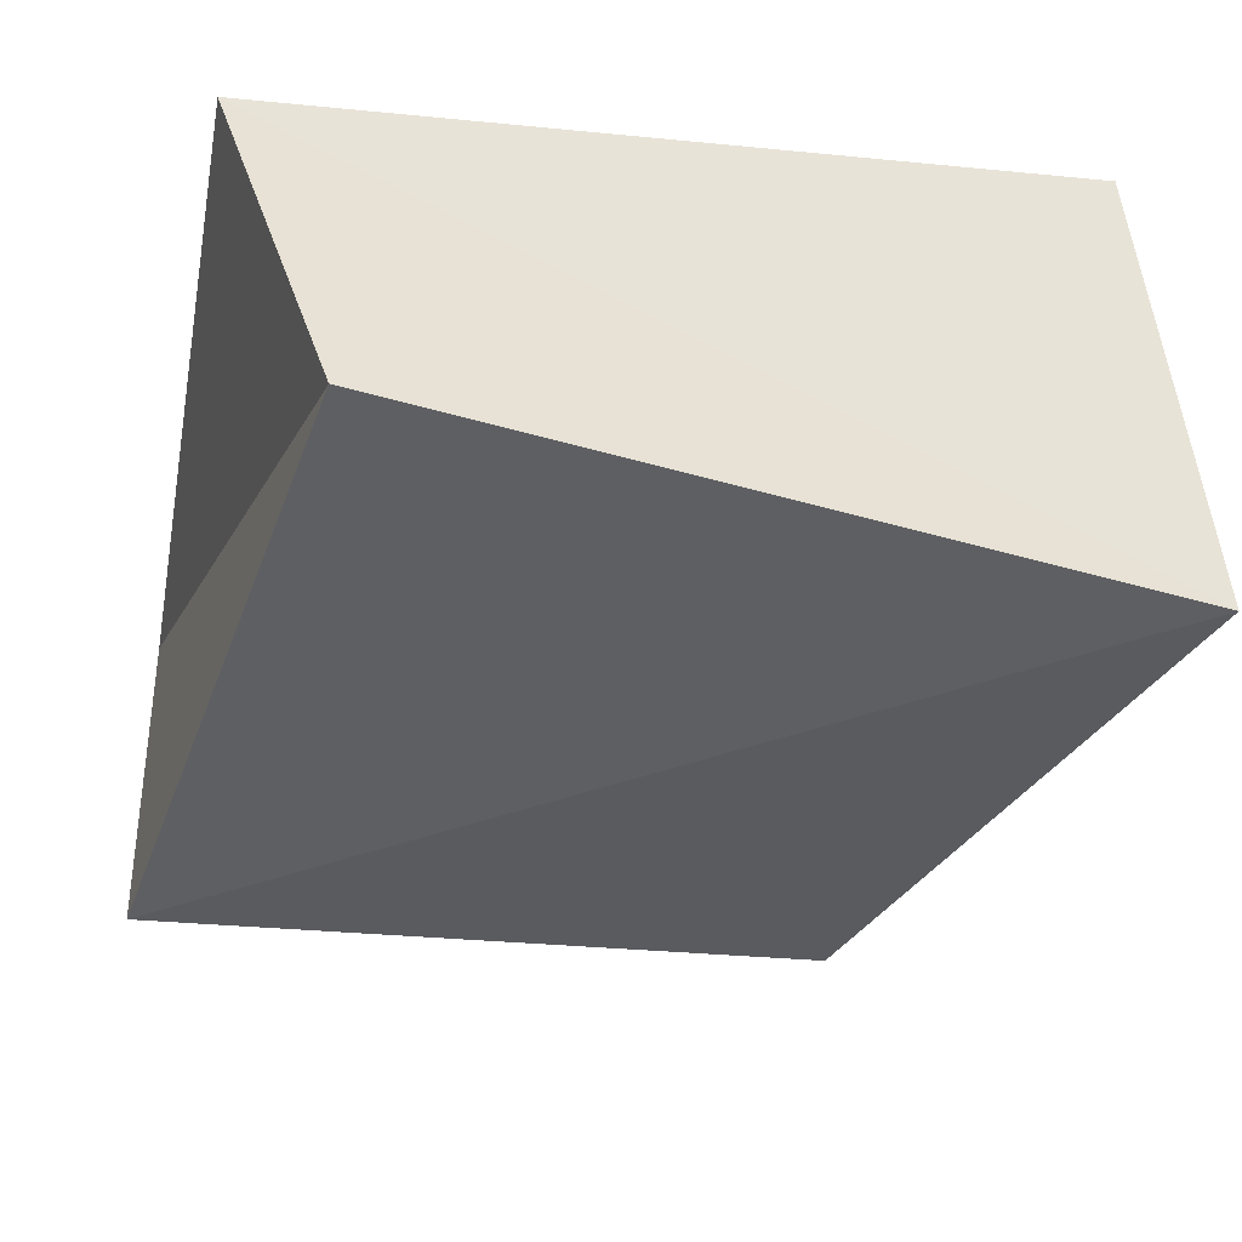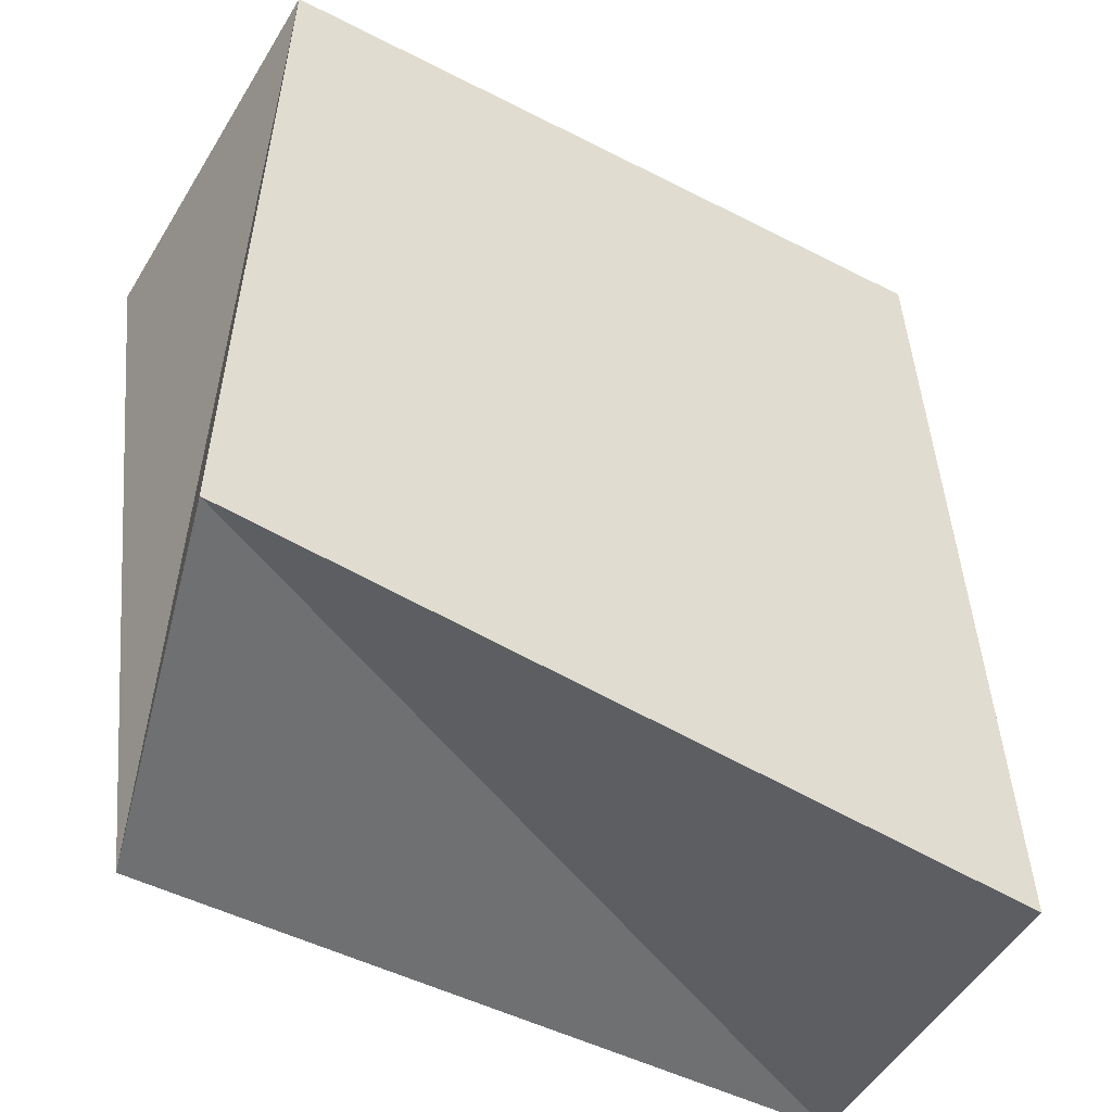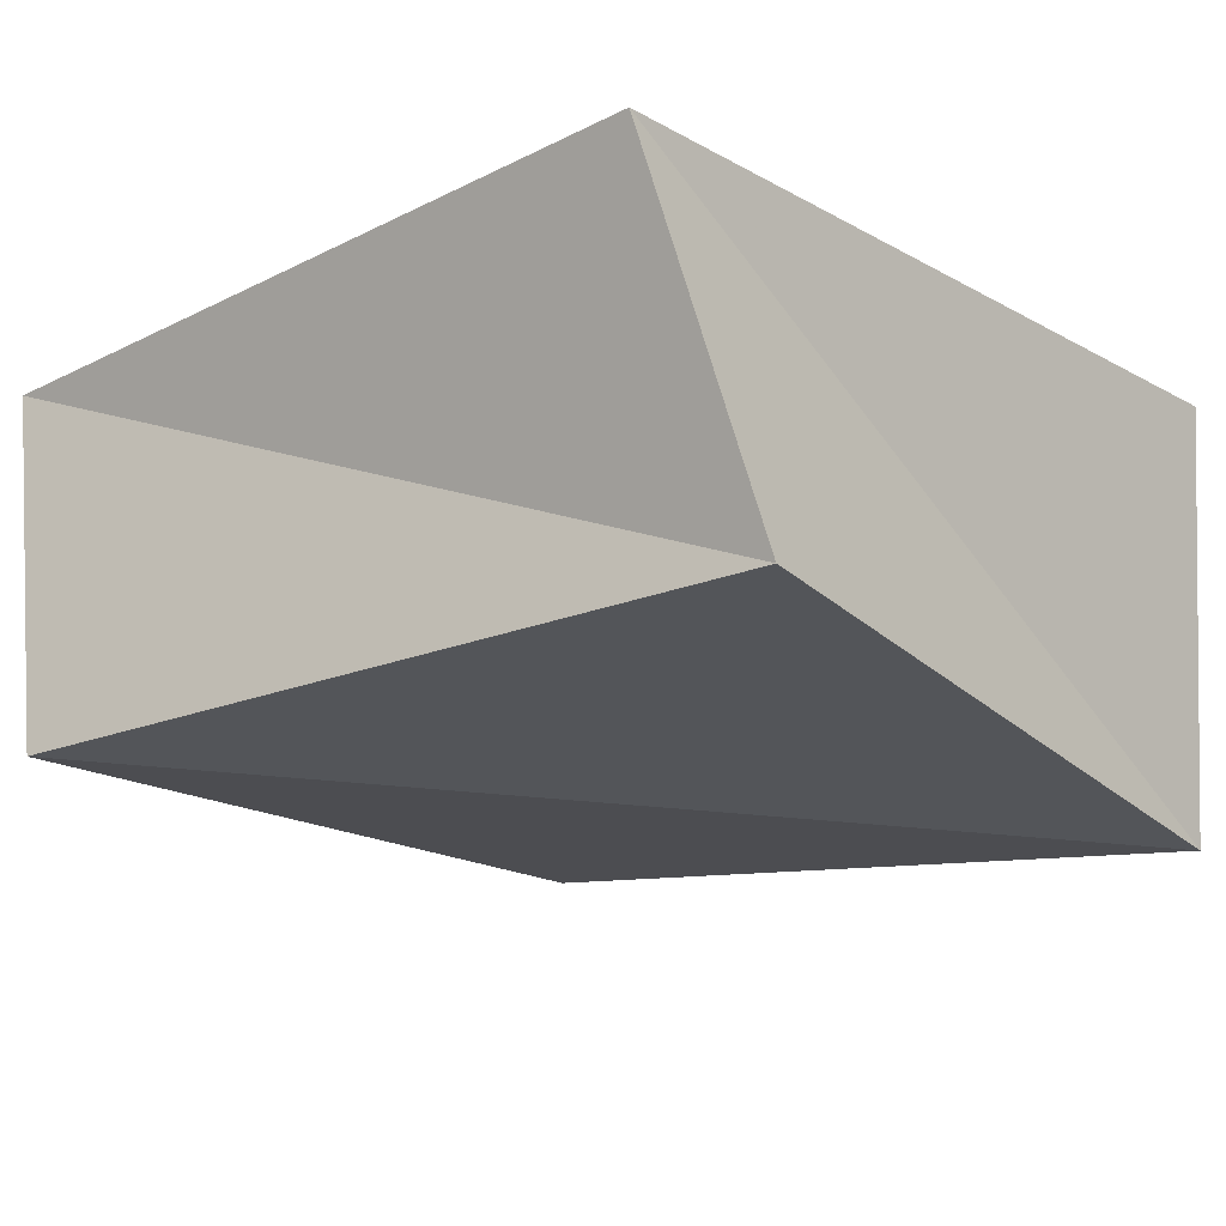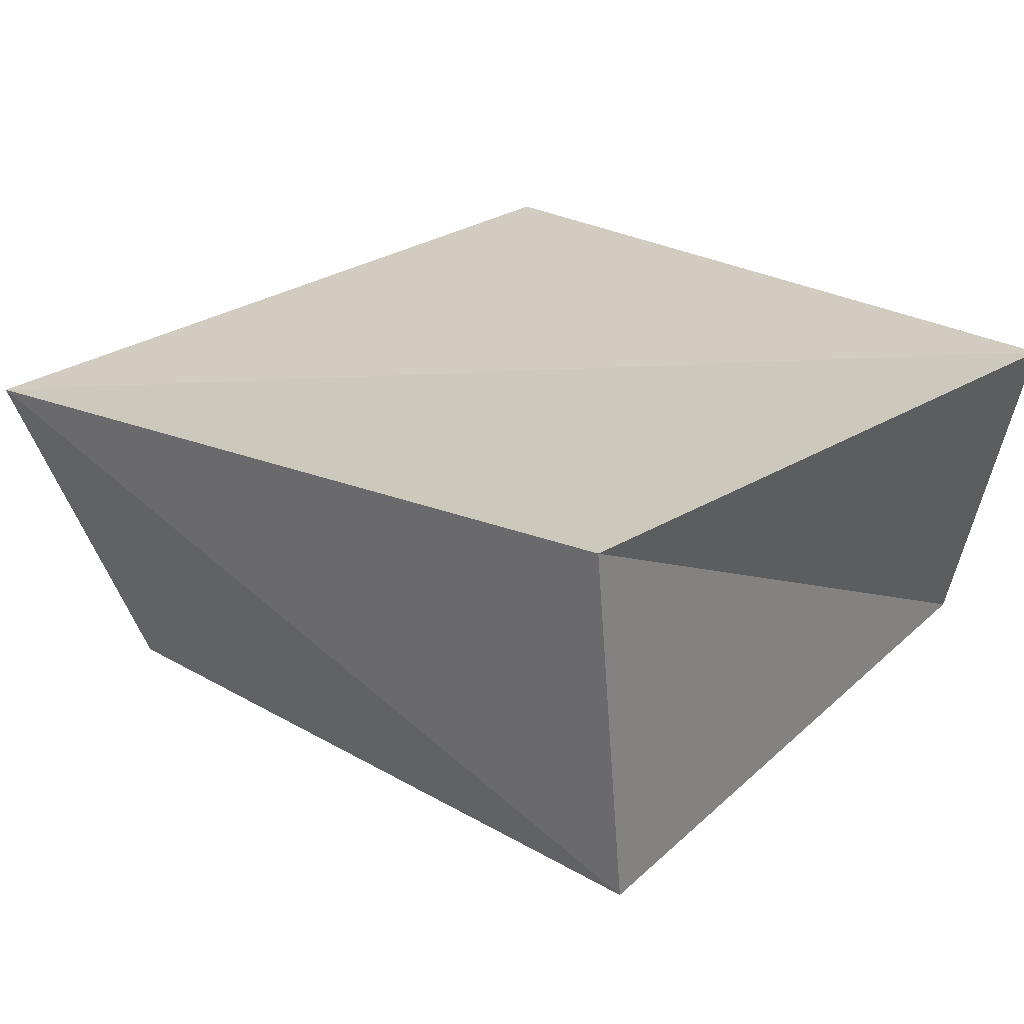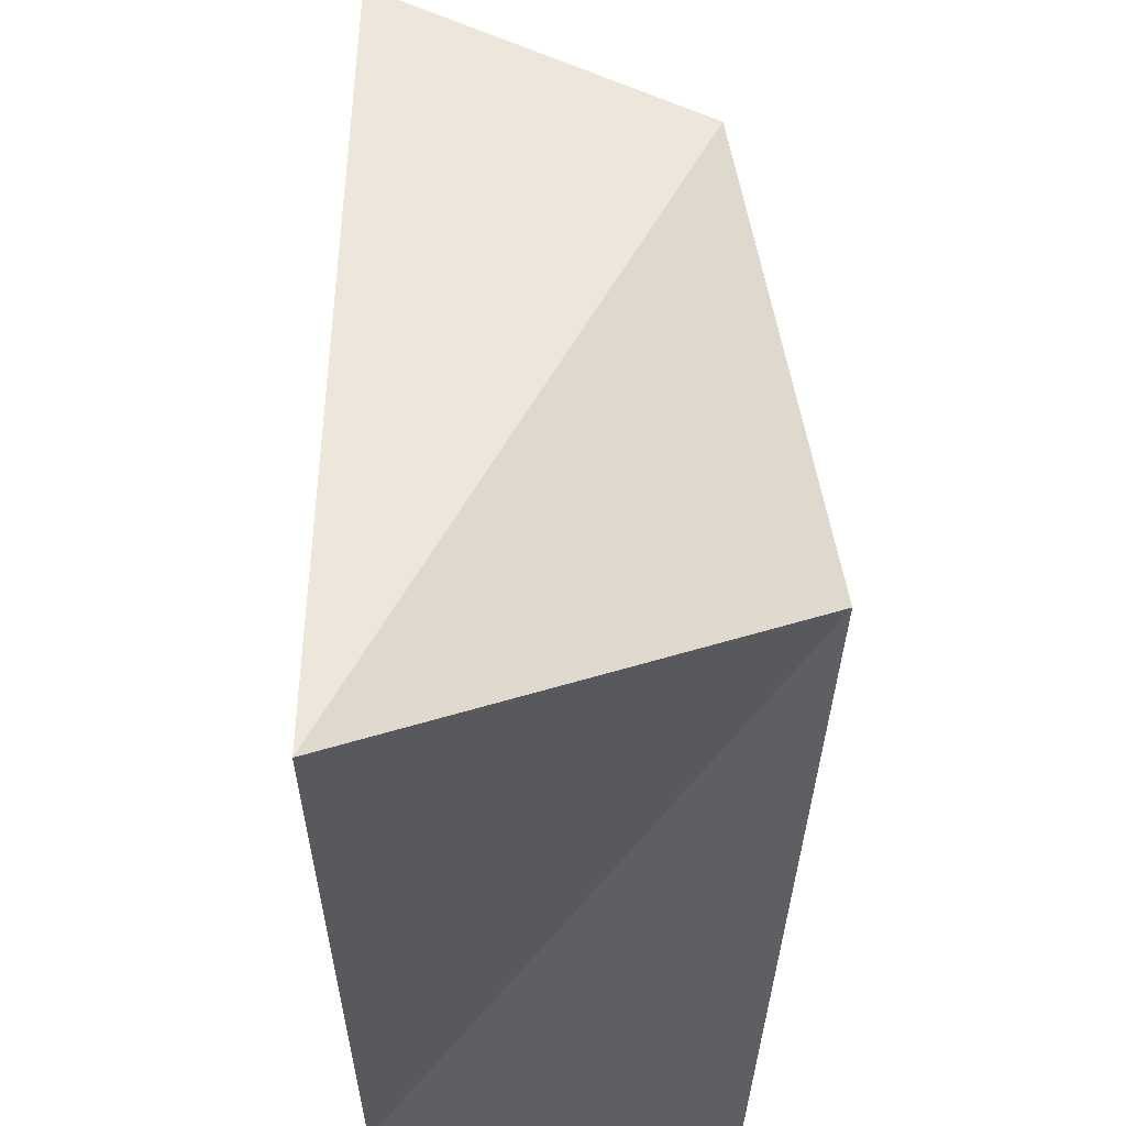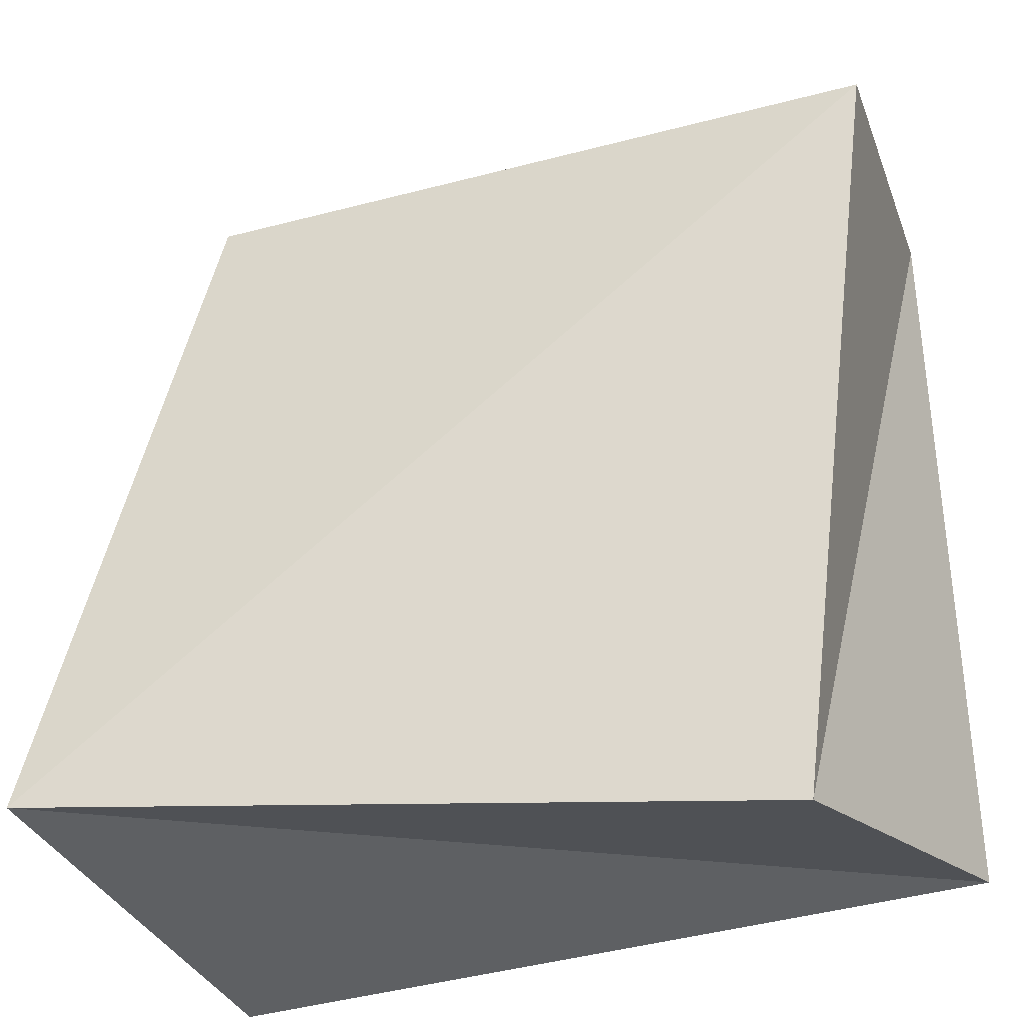
<metadata>
{"format":"obj","ext":"obj","renderer":"f3d","projection":"perspective","resolution":1024,"background":"white","views":[{"elev":-39.5,"azim":-12.4,"up":"+Z"},{"elev":-49.6,"azim":-32.3,"up":"+Y"},{"elev":-22.1,"azim":-49.5,"up":"+Z"},{"elev":22.6,"azim":-139.9,"up":"+Z"},{"elev":-36.9,"azim":89.1,"up":"+Y"},{"elev":-29.9,"azim":-163.7,"up":"+Y"}]}
</metadata>
<code>
v -0.03592 0.03263 -0.01755
v 0.03448 -0.03912 0.01792
v 0.04239 -0.0317 -0.02017
v 0.02794 0.03047 -0.01453
v 0.0316 0.04306 0.01689
v -0.03639 0.03714 0.01682
v -0.02737 -0.03807 -0.01717
v -0.03783 -0.03381 0.01601
f 8 6 7
f 3 8 7
f 7 6 1
f 1 3 7
f 8 5 6
f 2 8 3
f 2 5 8
f 6 5 1
f 4 3 1
f 1 5 4
f 4 2 3
f 5 2 4

</code>
